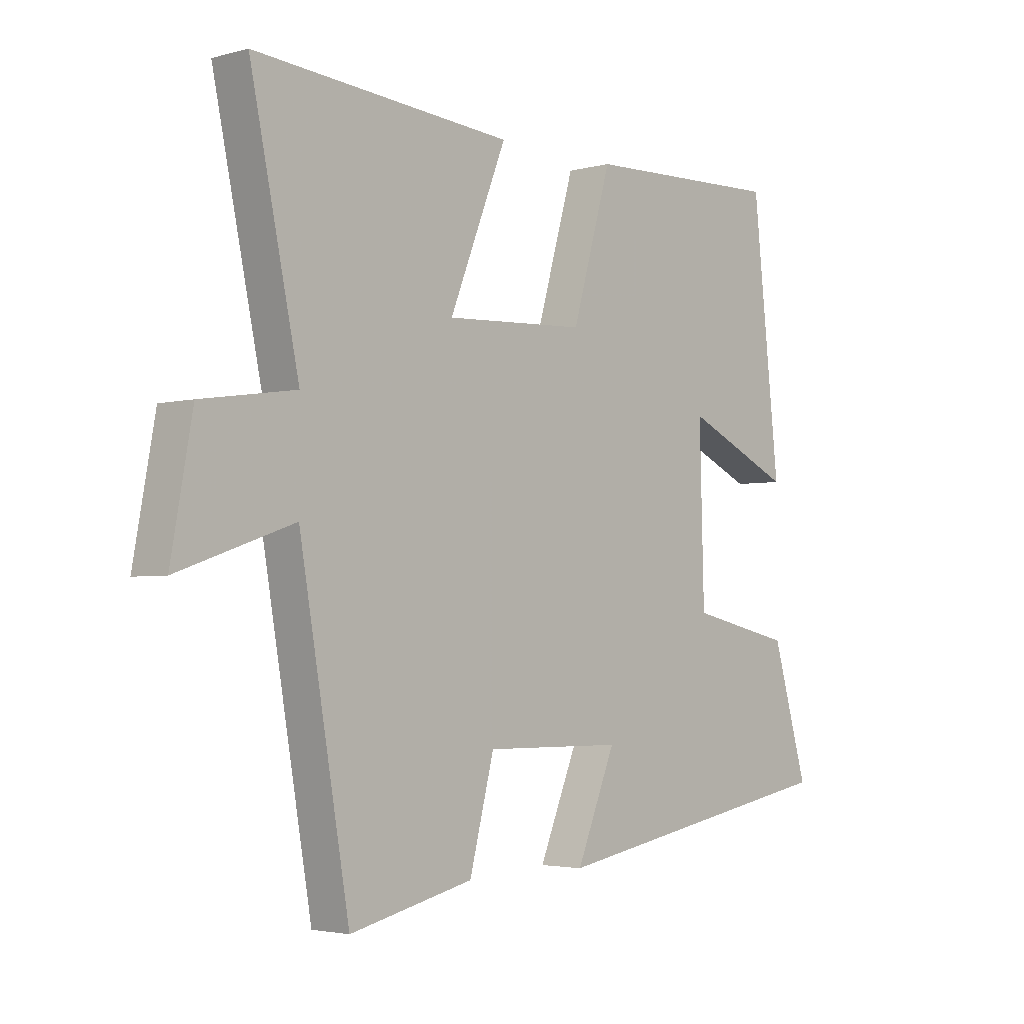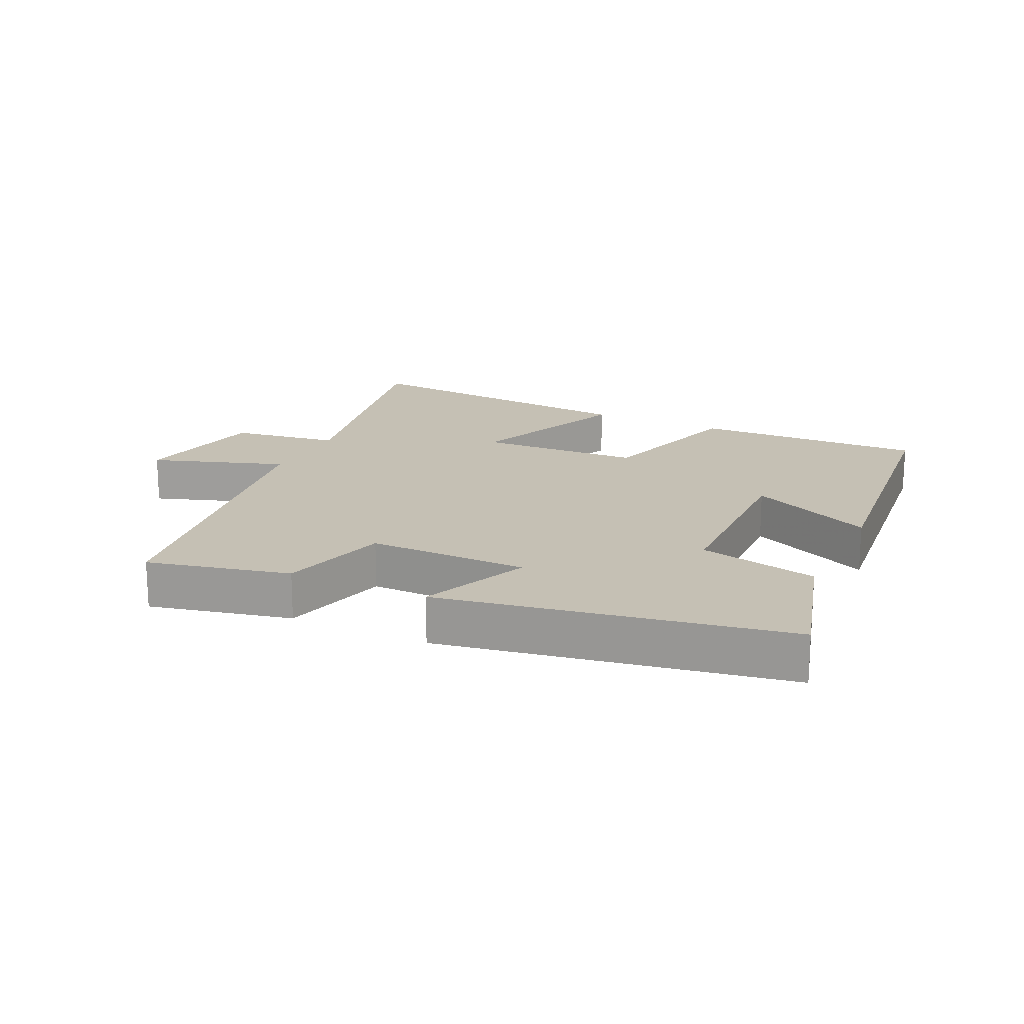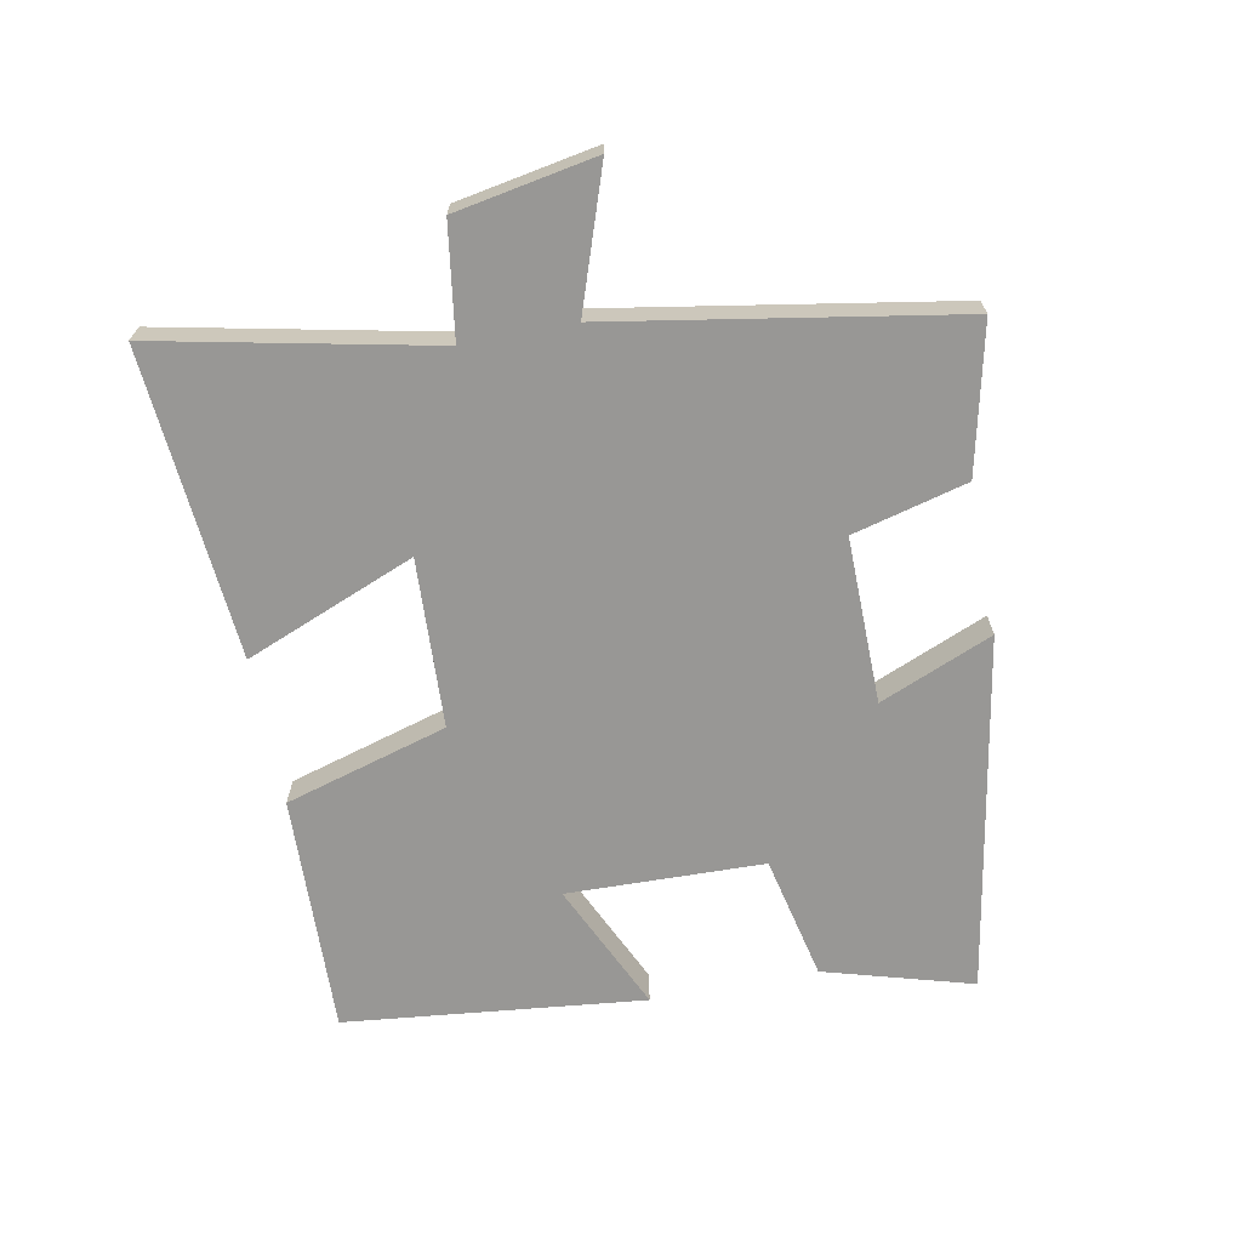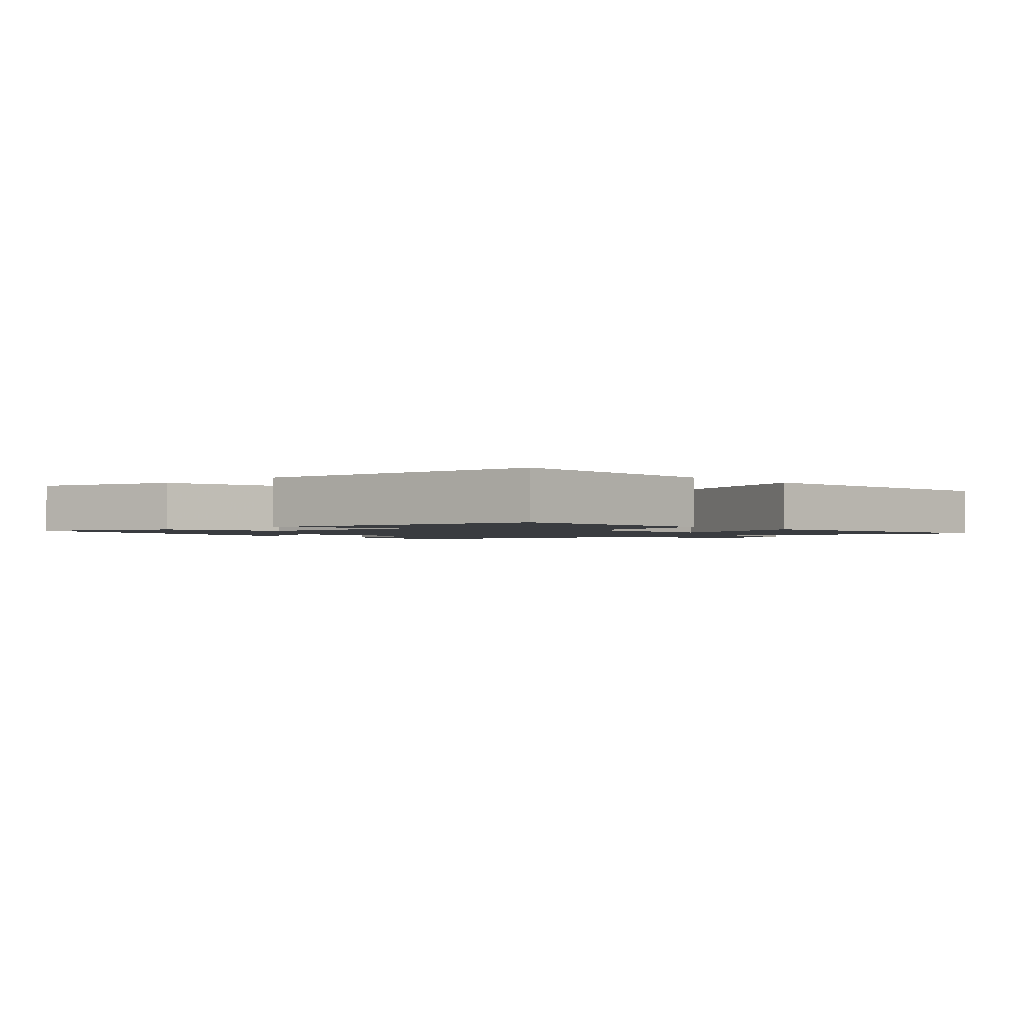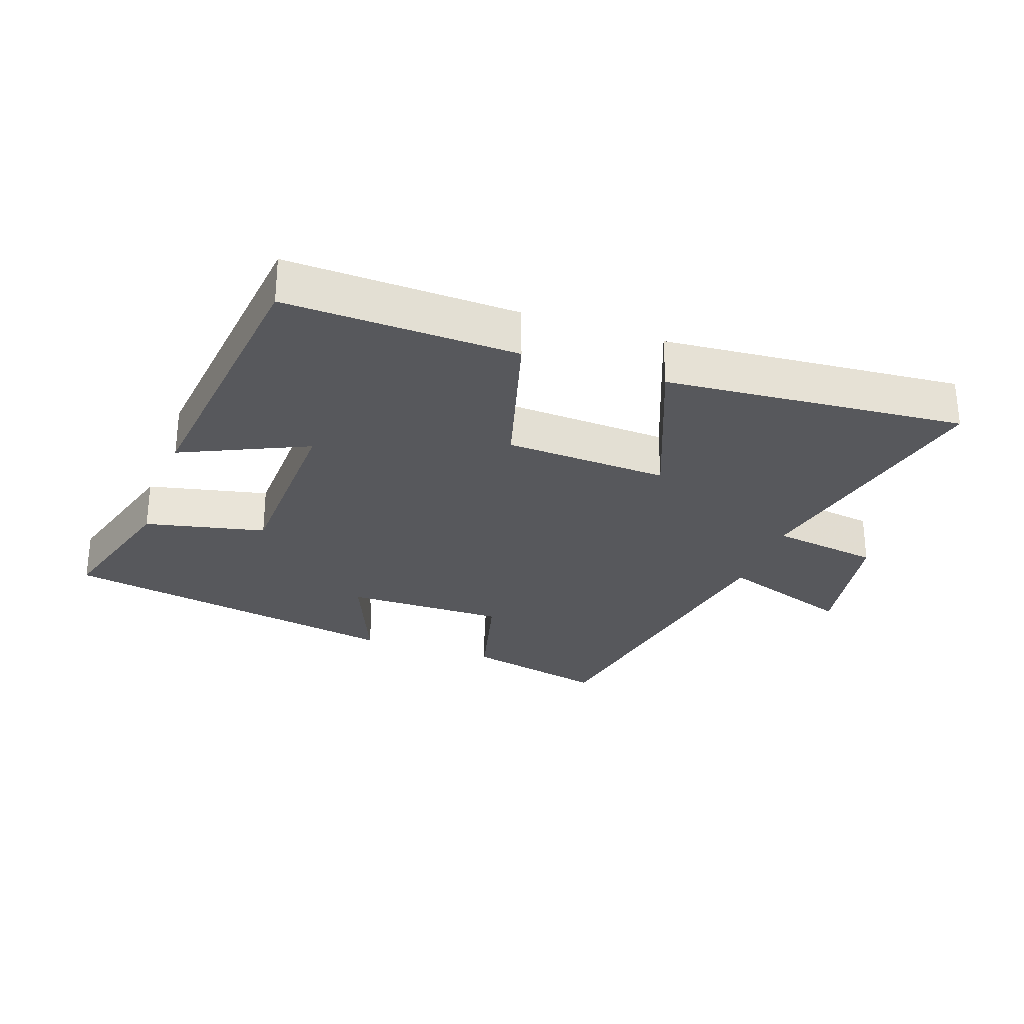
<metadata>
{"format":"obj","ext":"obj","renderer":"f3d","projection":"perspective","resolution":1024,"background":"white","views":[{"elev":-3.2,"azim":132.4,"up":"+Z"},{"elev":18.2,"azim":-154.4,"up":"+Y"},{"elev":-68.2,"azim":101.0,"up":"+Y"},{"elev":-1.7,"azim":-47.1,"up":"+Y"},{"elev":-28.4,"azim":-19.5,"up":"+Y"}]}
</metadata>
<code>
v -0.564 0.07 -0.404
v -0.5 0.07 -0.183
v -0.315 0.07 -0.142
v -0.307 0.07 0.152
v -0.5 0.07 0.063
v -0.451 0.07 0.511
v -0.094 0.07 0.5
v -0.024 0.07 0.257
v 0.228 0.07 0.245
v 0.126 0.07 0.5
v 0.587 0.07 0.539
v 0.5 0.07 0.127
v 0.668 0.07 0.102
v 0.706 0.07 -0.108
v 0.5 0.07 -0.037
v 0.411 0.07 -0.551
v 0.191 0.07 -0.5
v 0.147 0.07 -0.329
v -0.101 0.07 -0.331
v -0.031 0.07 -0.5
v -0.564 0 -0.404
v -0.5 0 -0.183
v -0.315 0 -0.142
v -0.307 0 0.152
v -0.5 0 0.063
v -0.451 0 0.511
v -0.094 0 0.5
v -0.024 0 0.257
v 0.228 0 0.245
v 0.126 0 0.5
v 0.587 0 0.539
v 0.5 0 0.127
v 0.668 0 0.102
v 0.706 0 -0.108
v 0.5 0 -0.037
v 0.411 0 -0.551
v 0.191 0 -0.5
v 0.147 0 -0.329
v -0.101 0 -0.331
v -0.031 0 -0.5
f 1 2 3
f 20 1 3
f 19 20 3
f 18 19 3 4
f 15 16 17 18
f 15 18 4
f 12 13 14 15
f 12 15 4
f 9 10 11 12
f 8 9 12 4
f 7 8 4
f 4 5 6 7
f 23 22 21
f 23 21 40
f 23 40 39
f 24 23 39 38
f 38 37 36 35
f 24 38 35
f 35 34 33 32
f 24 35 32
f 32 31 30 29
f 24 32 29 28
f 24 28 27
f 27 26 25 24
f 1 21 22 2
f 2 22 23 3
f 3 23 24 4
f 4 24 25 5
f 5 25 26 6
f 6 26 27 7
f 7 27 28 8
f 8 28 29 9
f 9 29 30 10
f 10 30 31 11
f 11 31 32 12
f 12 32 33 13
f 13 33 34 14
f 14 34 35 15
f 15 35 36 16
f 16 36 37 17
f 17 37 38 18
f 18 38 39 19
f 19 39 40 20
f 20 40 21 1

</code>
